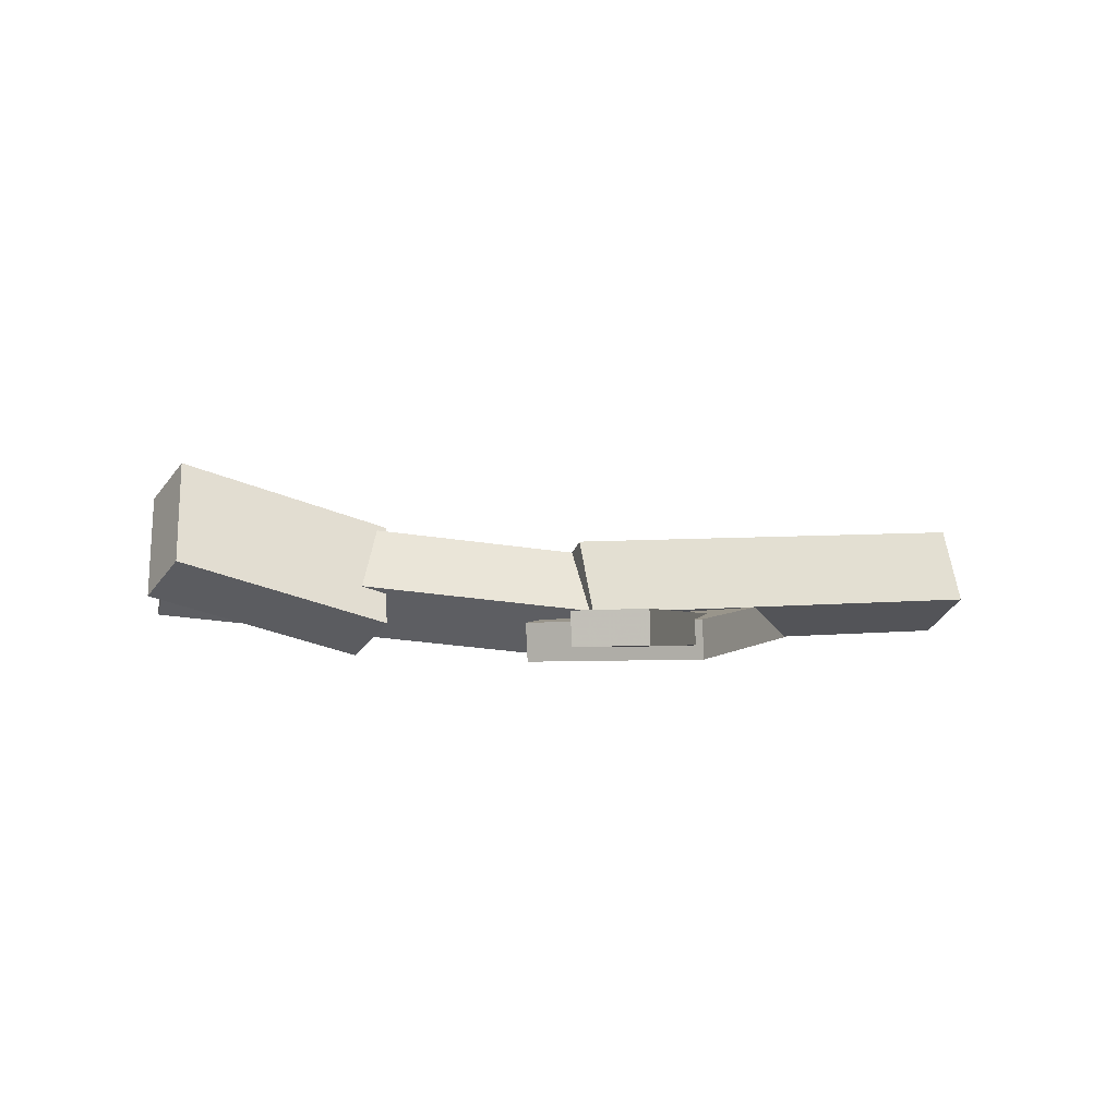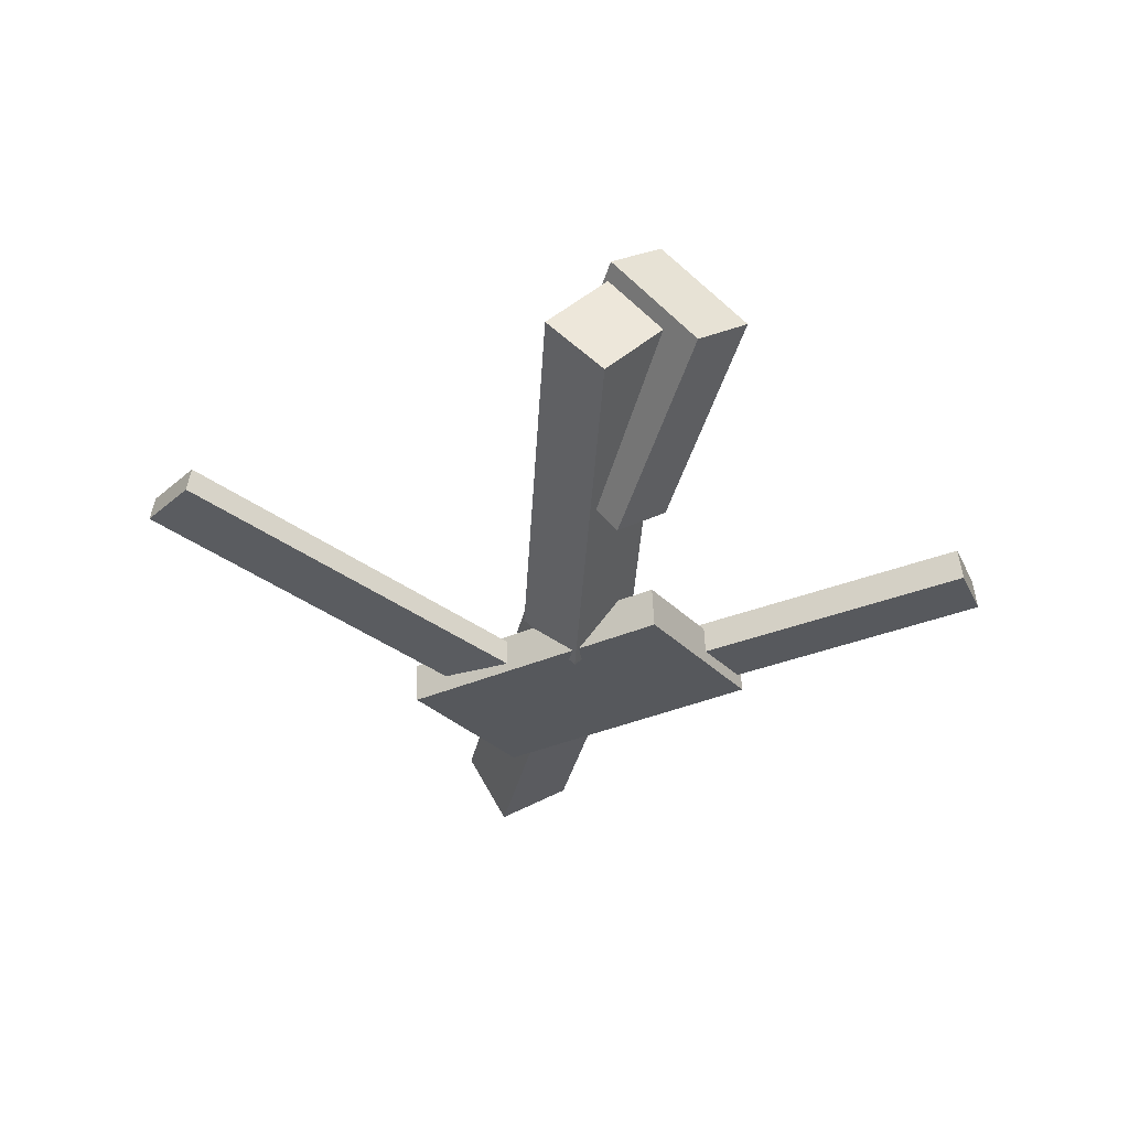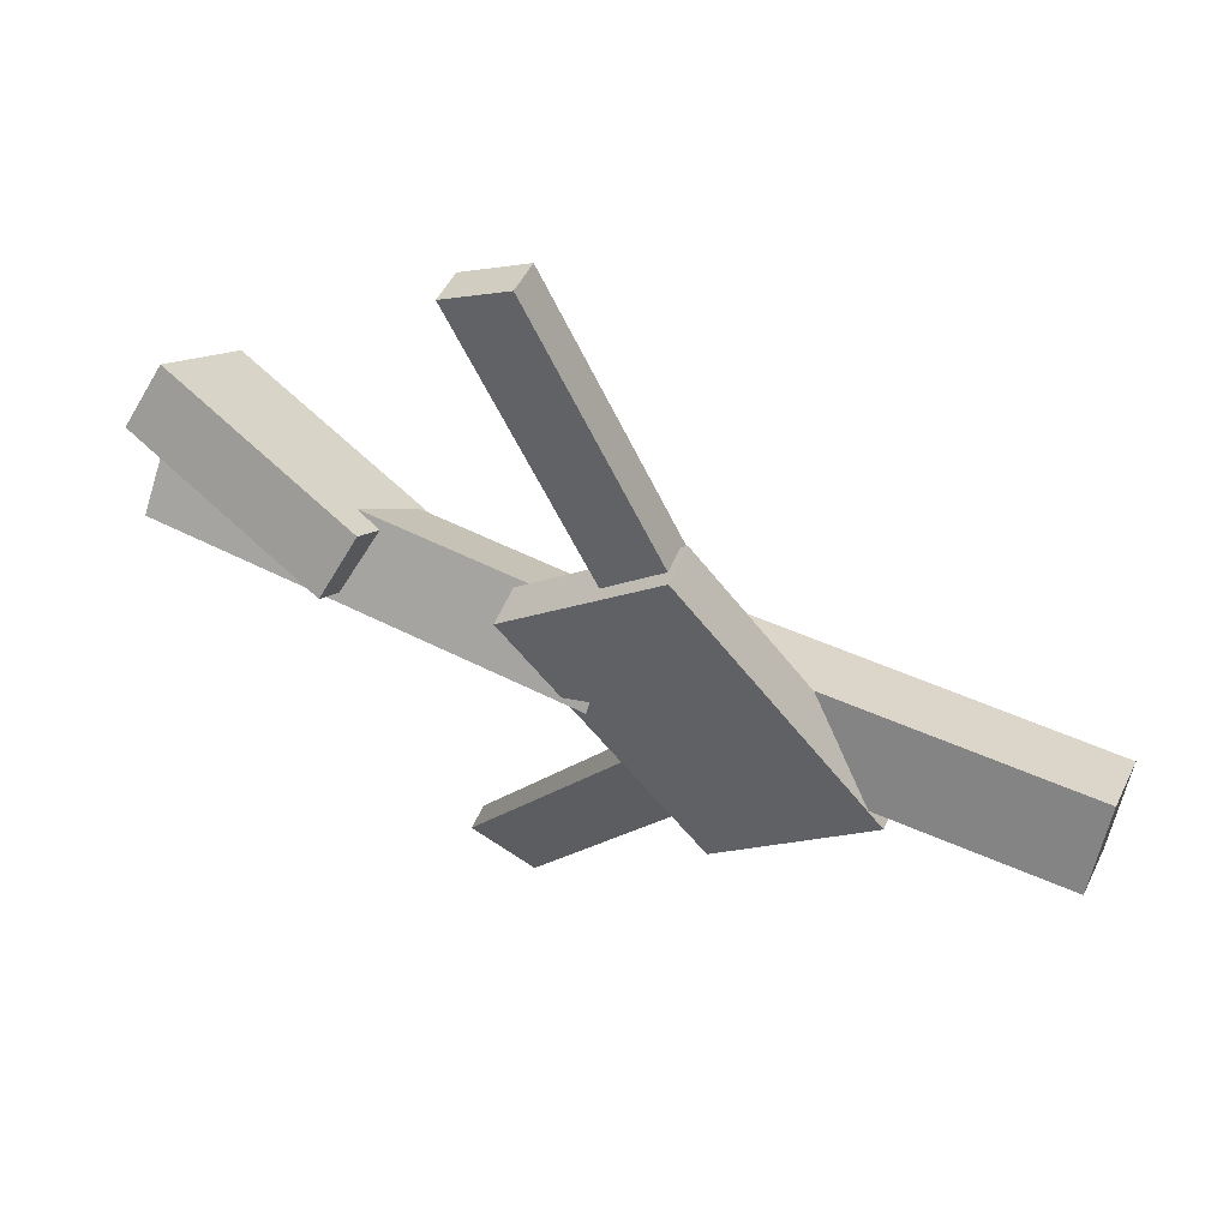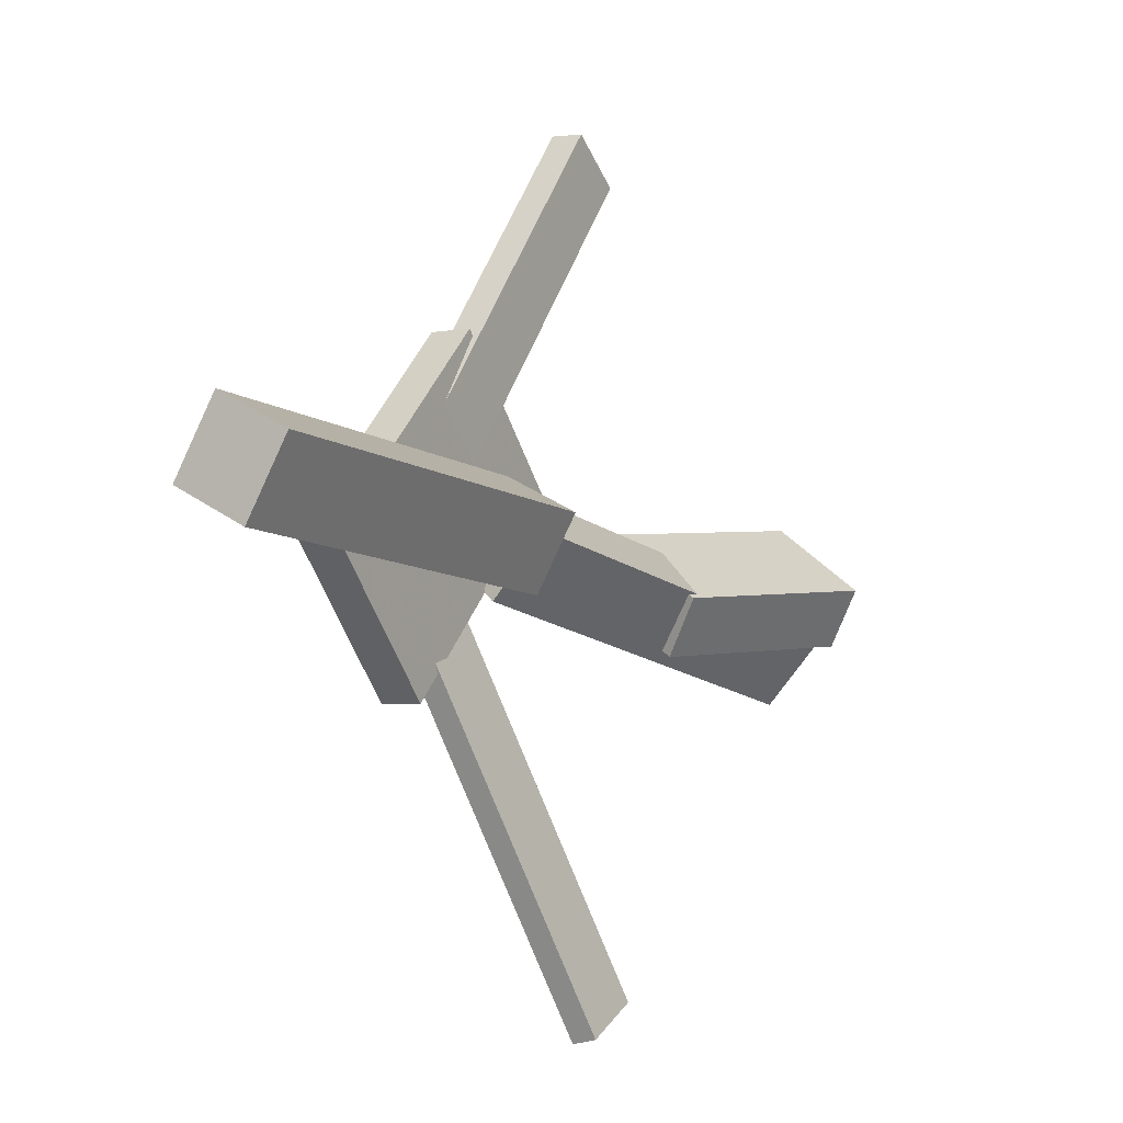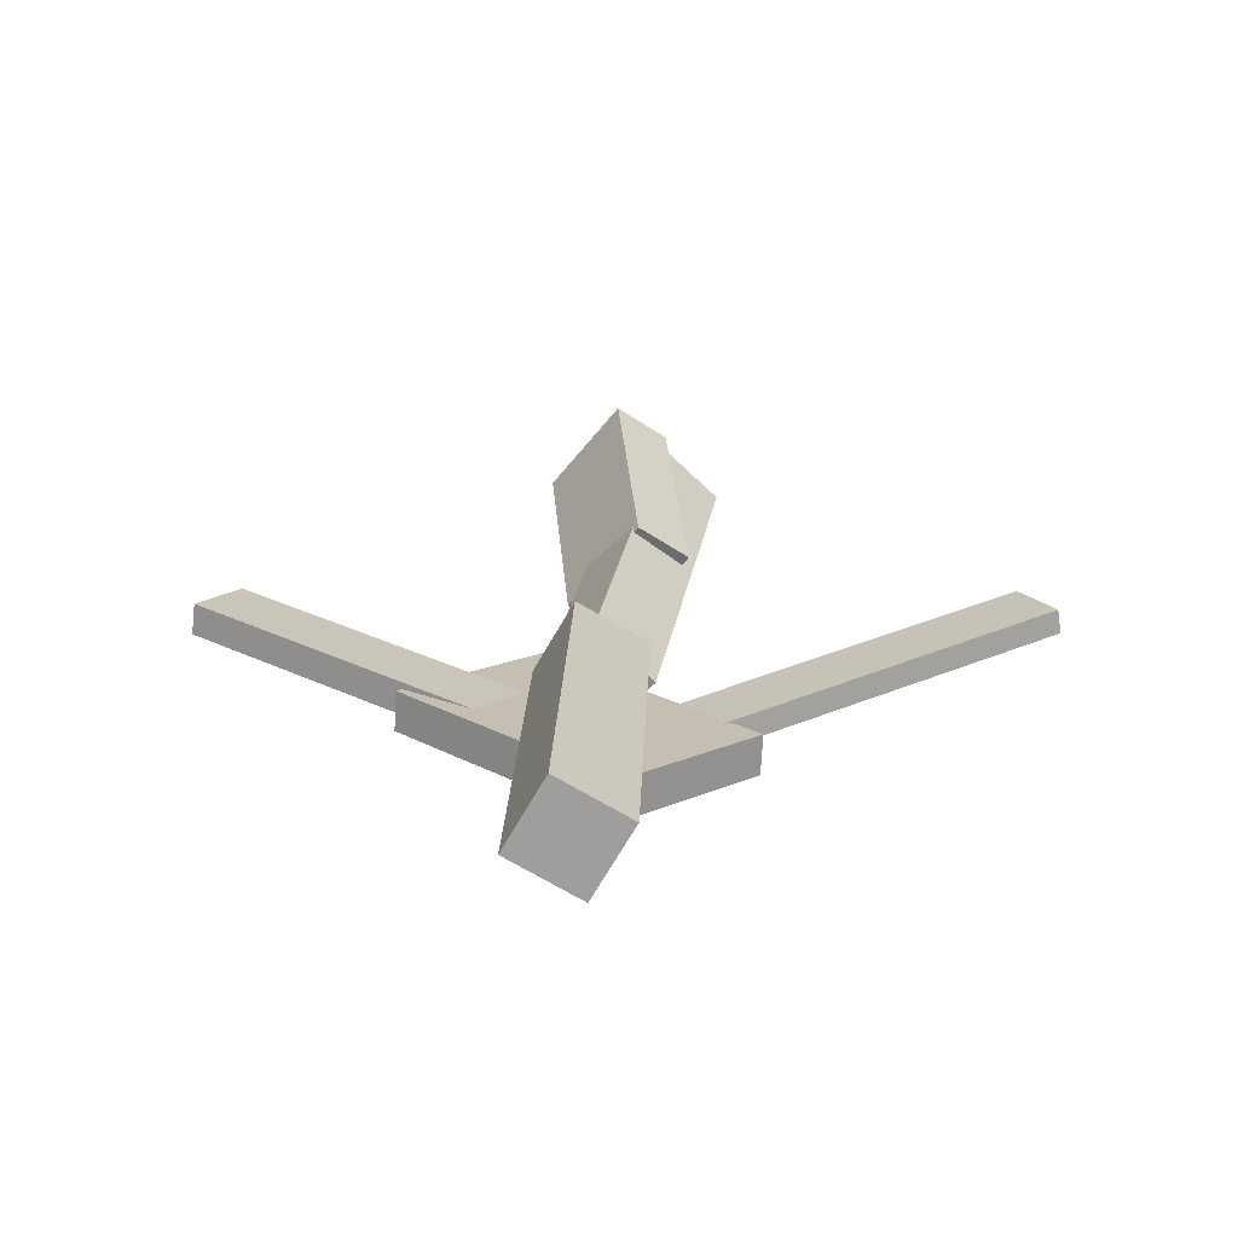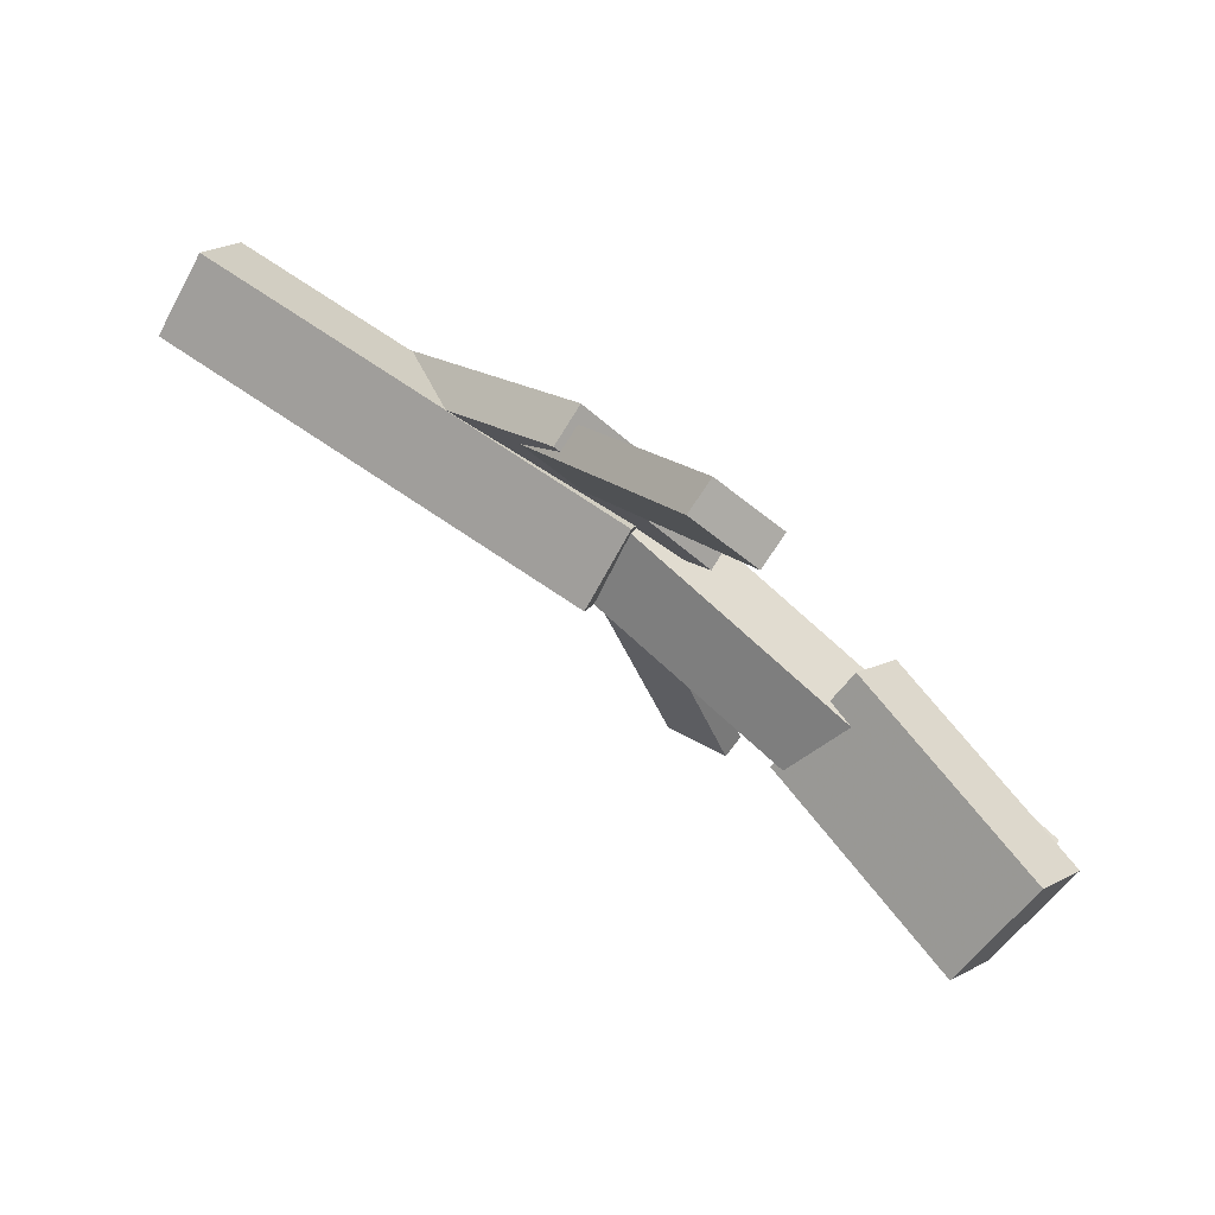
<metadata>
{"format":"obj","ext":"obj","renderer":"f3d","projection":"perspective","resolution":1024,"background":"white","views":[{"elev":4.3,"azim":-18.4,"up":"+Y"},{"elev":-30.9,"azim":-99.3,"up":"+Y"},{"elev":55.8,"azim":24.0,"up":"+Z"},{"elev":-10.7,"azim":120.9,"up":"+Z"},{"elev":18.9,"azim":93.4,"up":"+Y"},{"elev":78.5,"azim":-146.3,"up":"+Z"}]}
</metadata>
<code>
v 0.08341 -0.06015 -0.06929
v 0.0345 -0.0619 -0.0427
v 0.08252 -0.07899 -0.07218
v 0.03361 -0.08074 -0.04558
v -0.06141 -0.01304 -0.3325
v -0.1103 -0.01479 -0.3059
v -0.0623 -0.03188 -0.3354
v -0.1112 -0.03363 -0.3088
f 1.0 7.0 5.0
f 1.0 3.0 7.0
f 1.0 4.0 3.0
f 1.0 2.0 4.0
f 3.0 8.0 7.0
f 3.0 4.0 8.0
f 5.0 7.0 8.0
f 5.0 8.0 6.0
f 1.0 5.0 6.0
f 1.0 6.0 2.0
f 2.0 6.0 8.0
f 2.0 8.0 4.0
v -0.0009079 -0.04798 0.05727
v 0.3297 -0.04769 0.04835
v -0.001805 0.006578 0.02579
v 0.3288 0.00687 0.01687
v -0.002369 -0.07986 0.002054
v 0.3283 -0.07957 -0.006863
v -0.003266 -0.0253 -0.02942
v 0.3274 -0.02501 -0.03834
f 9.0 15.0 13.0
f 9.0 11.0 15.0
f 9.0 12.0 11.0
f 9.0 10.0 12.0
f 11.0 16.0 15.0
f 11.0 12.0 16.0
f 13.0 15.0 16.0
f 13.0 16.0 14.0
f 9.0 13.0 14.0
f 9.0 14.0 10.0
f 10.0 14.0 16.0
f 10.0 16.0 12.0
v -0.3213 -0.005091 -0.07072
v -0.3309 -0.04726 -0.03116
v -0.3207 0.03726 -0.02543
v -0.3303 -0.004909 0.01413
v 0.01781 -0.04849 -0.03457
v 0.008201 -0.09066 0.004991
v 0.01841 -0.006133 0.01072
v 0.008793 -0.0483 0.05028
f 17.0 23.0 21.0
f 17.0 19.0 23.0
f 17.0 20.0 19.0
f 17.0 18.0 20.0
f 19.0 24.0 23.0
f 19.0 20.0 24.0
f 21.0 23.0 24.0
f 21.0 24.0 22.0
f 17.0 21.0 22.0
f 17.0 22.0 18.0
f 18.0 22.0 24.0
f 18.0 24.0 20.0
v -0.09976 -0.021 0.2931
v -0.05289 -0.01847 0.3204
v 0.05005 -0.05359 0.03883
v 0.09691 -0.05106 0.06611
v -0.1001 -0.04573 0.296
v -0.05327 -0.04319 0.3233
v 0.04967 -0.07832 0.04177
v 0.09654 -0.07579 0.06906
f 25.0 31.0 29.0
f 25.0 27.0 31.0
f 25.0 28.0 27.0
f 25.0 26.0 28.0
f 27.0 32.0 31.0
f 27.0 28.0 32.0
f 29.0 31.0 32.0
f 29.0 32.0 30.0
f 25.0 29.0 30.0
f 25.0 30.0 26.0
f 26.0 30.0 32.0
f 26.0 32.0 28.0
v -0.318 0.07255 0.01309
v -0.3336 0.04365 -0.02641
v -0.3321 0.002178 0.07013
v -0.3477 -0.02672 0.03063
v -0.1518 0.01837 -0.01282
v -0.1674 -0.01054 -0.05232
v -0.1659 -0.05201 0.04422
v -0.1815 -0.08091 0.00472
f 33.0 39.0 37.0
f 33.0 35.0 39.0
f 33.0 36.0 35.0
f 33.0 34.0 36.0
f 35.0 40.0 39.0
f 35.0 36.0 40.0
f 37.0 39.0 40.0
f 37.0 40.0 38.0
f 33.0 37.0 38.0
f 33.0 38.0 34.0
f 34.0 38.0 40.0
f 34.0 40.0 36.0
v 0.2021 -0.08069 -0.01614
v 0.09172 -0.08922 -0.112
v 0.2011 -0.04995 -0.01778
v 0.09077 -0.05848 -0.1136
v 0.05478 -0.07627 0.153
v -0.05556 -0.0848 0.05715
v 0.05382 -0.04553 0.1514
v -0.05651 -0.05406 0.05552
f 41.0 47.0 45.0
f 41.0 43.0 47.0
f 41.0 44.0 43.0
f 41.0 42.0 44.0
f 43.0 48.0 47.0
f 43.0 44.0 48.0
f 45.0 47.0 48.0
f 45.0 48.0 46.0
f 41.0 45.0 46.0
f 41.0 46.0 42.0
f 42.0 46.0 48.0
f 42.0 48.0 44.0

</code>
